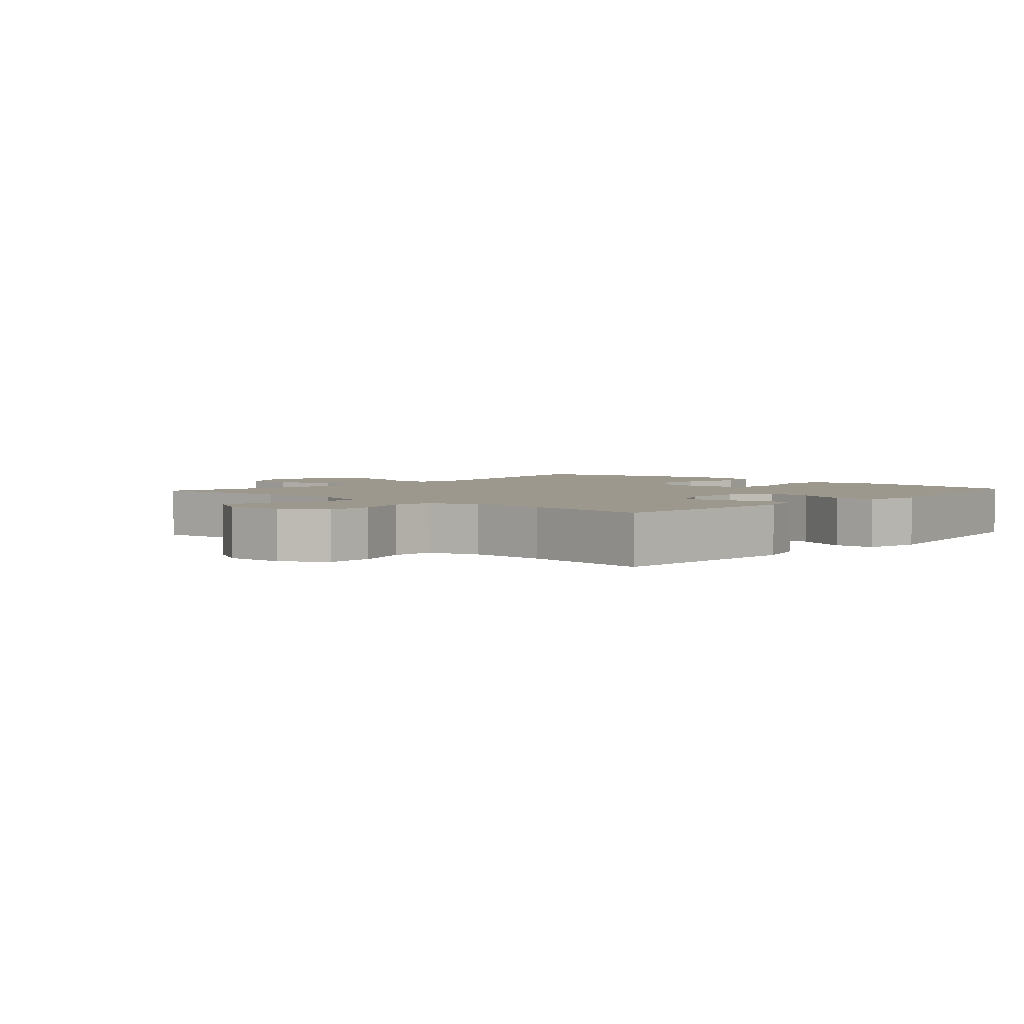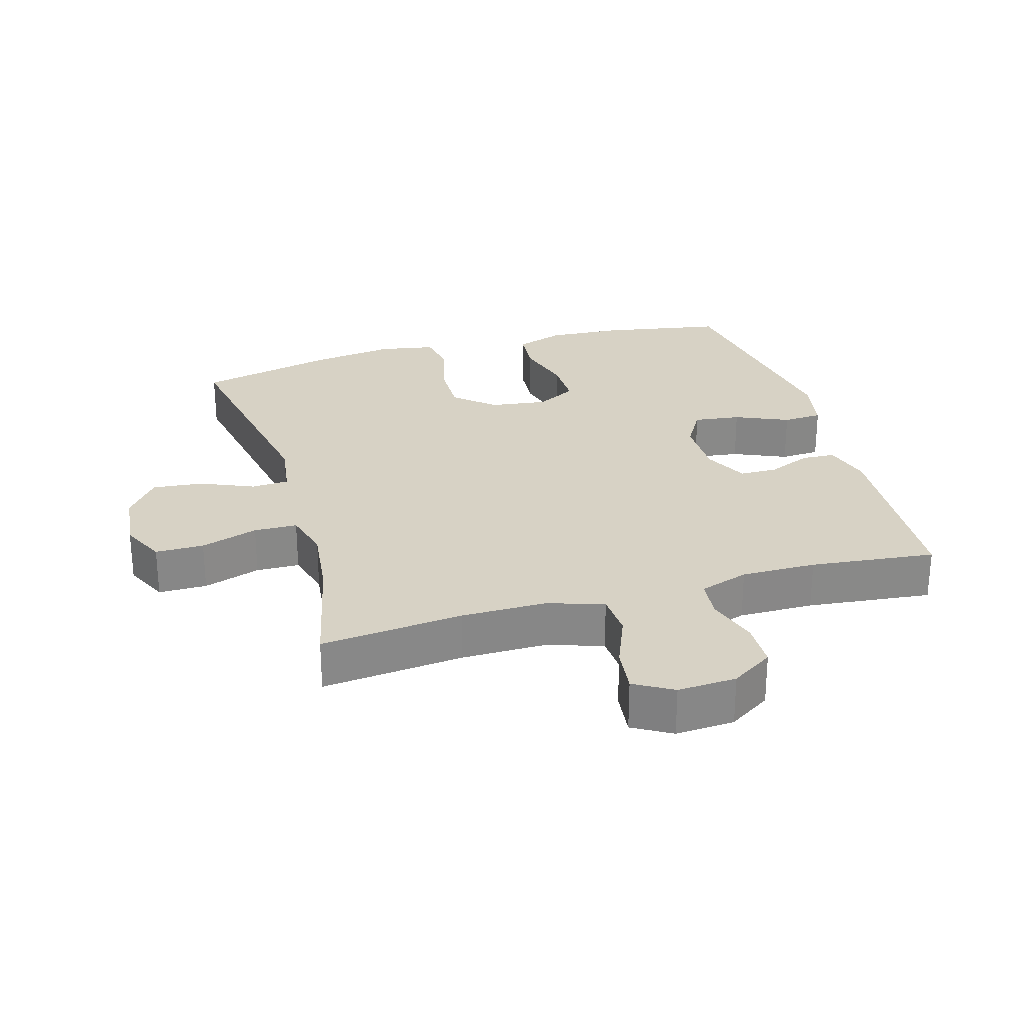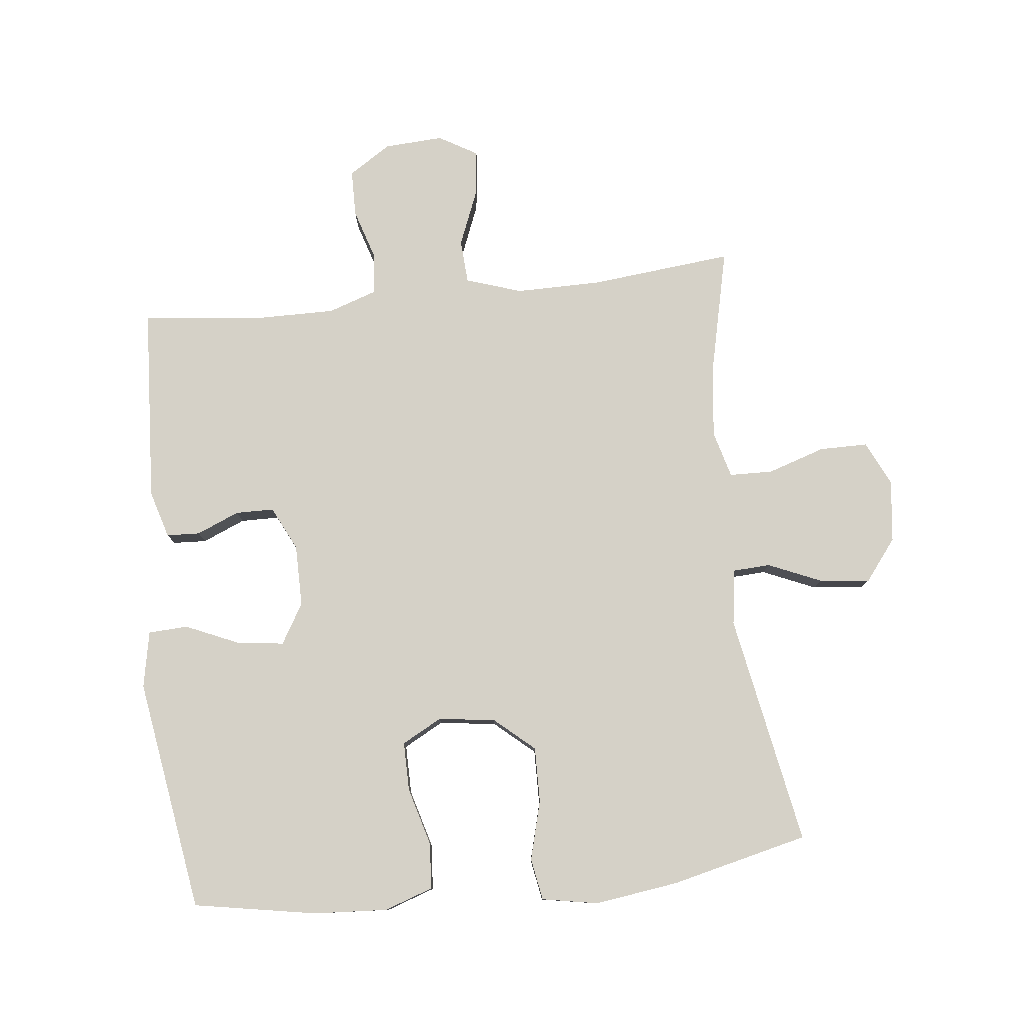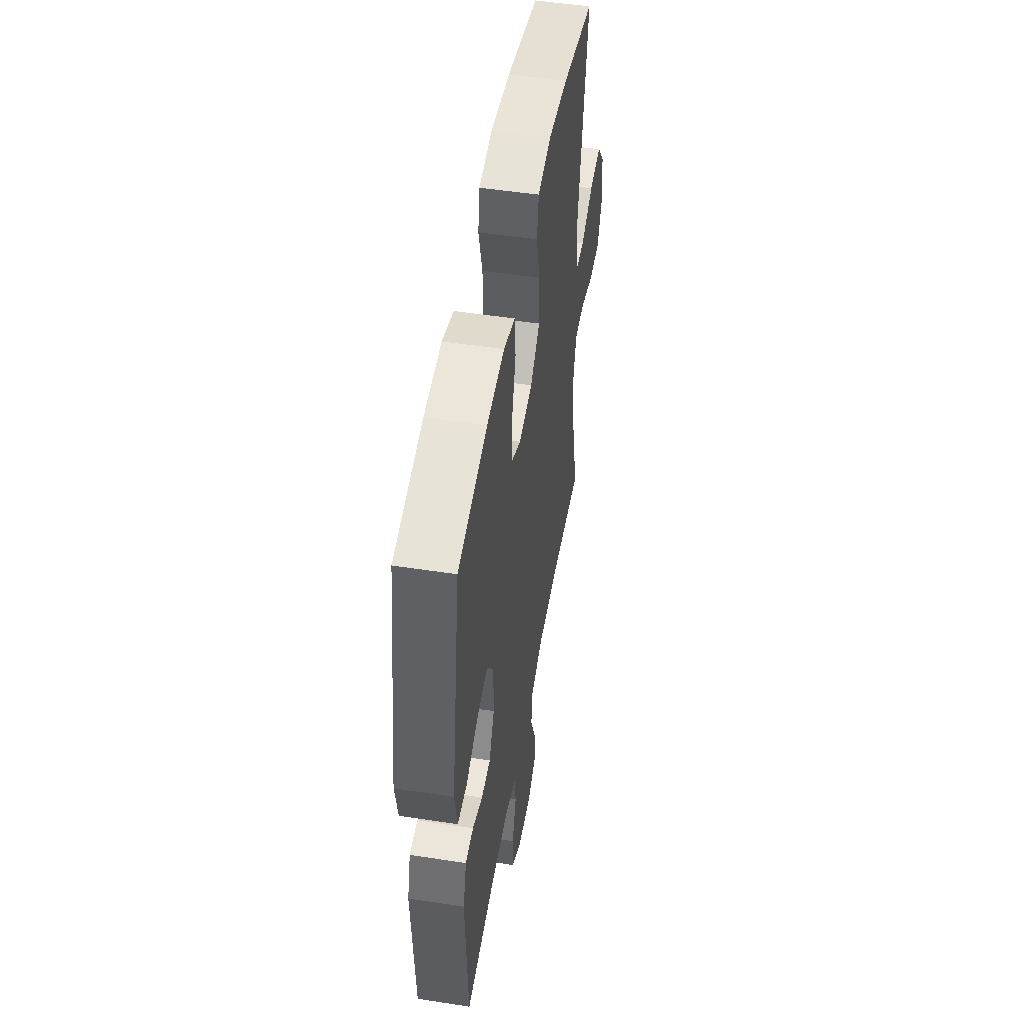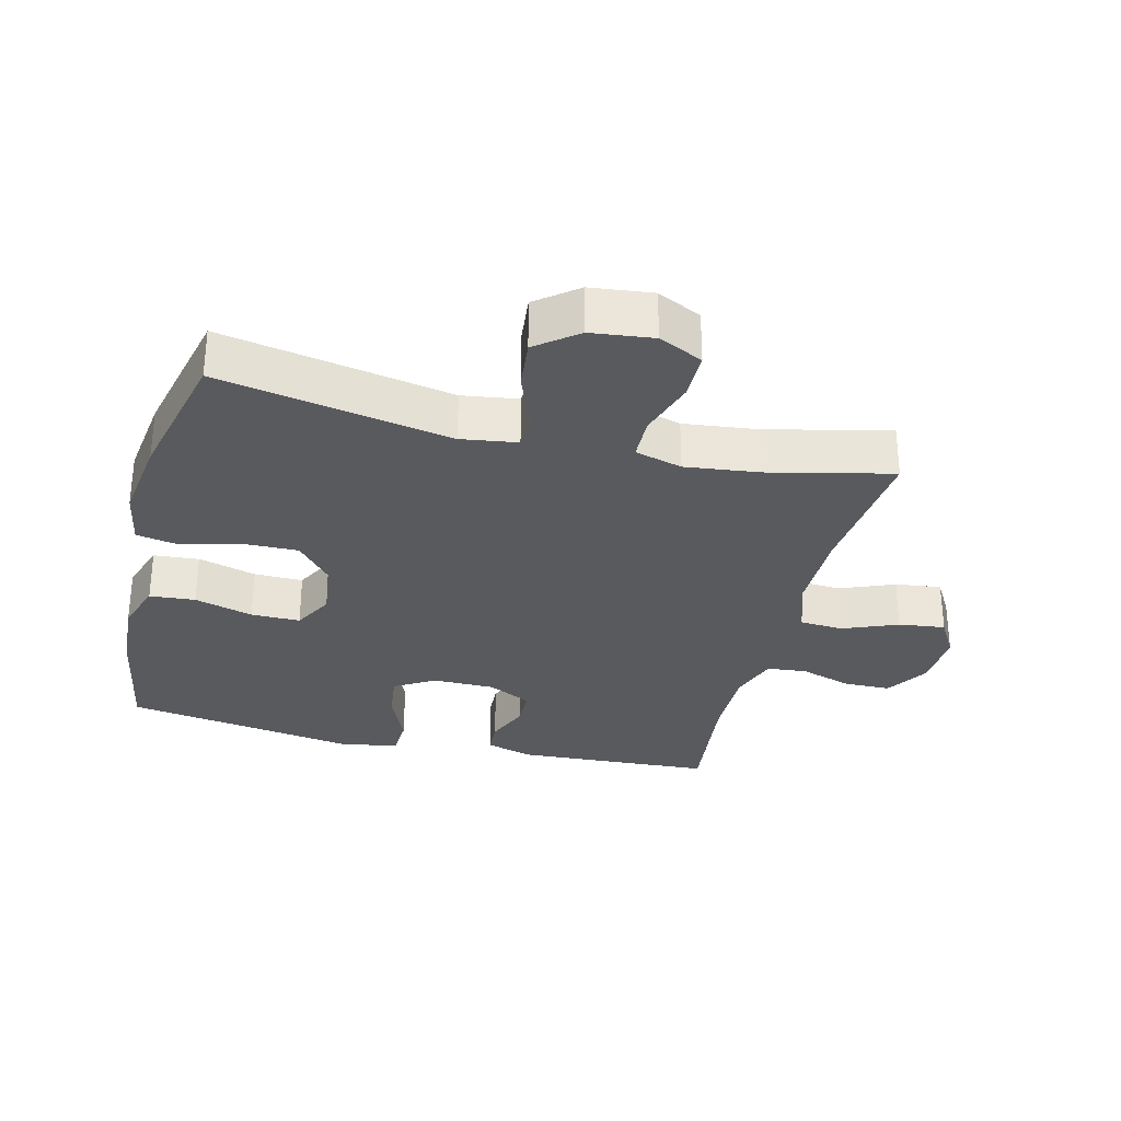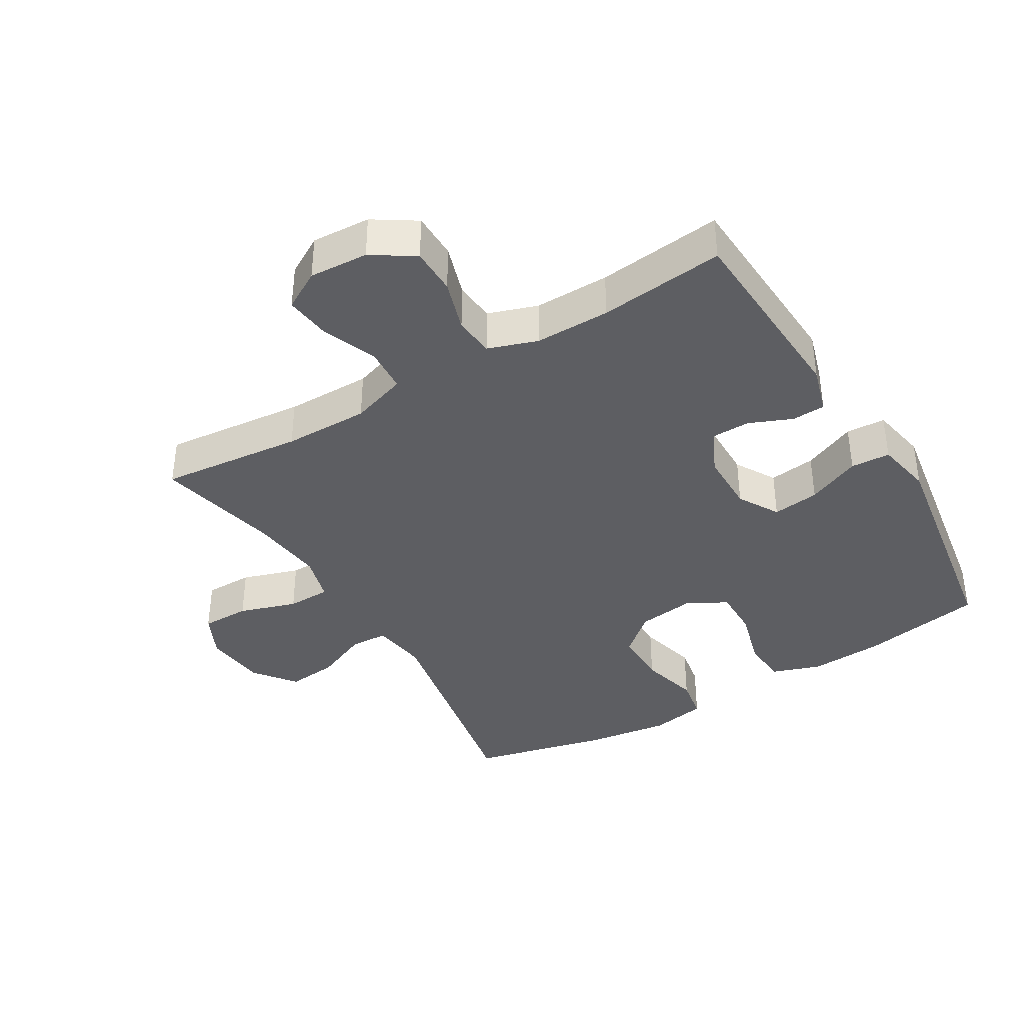
<metadata>
{"format":"obj","ext":"obj","renderer":"f3d","projection":"perspective","resolution":1024,"background":"white","views":[{"elev":3.2,"azim":-138.0,"up":"+Y"},{"elev":27.4,"azim":163.8,"up":"+Y"},{"elev":79.3,"azim":-6.3,"up":"+Y"},{"elev":50.5,"azim":-80.4,"up":"+Z"},{"elev":-31.0,"azim":76.0,"up":"+Y"},{"elev":-38.8,"azim":-149.3,"up":"+Y"}]}
</metadata>
<code>
o path300_path300.001
v -0.3249 0.0375 -0.4531
v -0.2068 0.0375 -0.452
v -0.1289 0.0375 -0.4781
v -0.1228 0.0375 -0.5414
v -0.1482 0.0375 -0.6228
v -0.147 0.0375 -0.696
v -0.08054 0.0375 -0.7386
v 0.01231 0.0375 -0.7439
v 0.07308 0.0375 -0.7087
v 0.06393 0.0375 -0.6356
v 0.02905 0.0375 -0.5494
v 0.03319 0.0375 -0.4807
v 0.1208 0.0375 -0.4518
v 0.2553 0.0375 -0.4522
v 0.4802 0.0375 -0.4748
v 0.4354 0.0375 -0.2802
v 0.4216 0.0375 -0.1642
v 0.4418 0.0375 -0.08979
v 0.5101 0.0375 -0.08819
v 0.6005 0.0375 -0.1174
v 0.6768 0.0375 -0.1172
v 0.71 0.0375 -0.04741
v 0.6987 0.0375 0.0507
v 0.6484 0.0375 0.1156
v 0.5687 0.0375 0.1073
v 0.4849 0.0375 0.07112
v 0.4262 0.0375 0.07412
v 0.4132 0.0375 0.1624
v 0.4802 0.0375 0.5269
v 0.2635 0.0375 0.5779
v 0.1325 0.0375 0.5959
v 0.04388 0.0375 0.5797
v 0.03234 0.0375 0.5139
v 0.05713 0.0375 0.4211
v 0.05873 0.0375 0.3339
v -0.003344 0.0375 0.2799
v -0.09327 0.0375 0.2679
v -0.1561 0.0375 0.3016
v -0.1557 0.0375 0.3787
v -0.13 0.0375 0.4707
v -0.1358 0.0375 0.5424
v -0.2123 0.0375 0.5685
v -0.3283 0.0375 0.5615
v -0.5217 0.0375 0.5269
v -0.5787 0.0375 0.1596
v -0.5613 0.0375 0.07069
v -0.4991 0.0375 0.0676
v -0.4152 0.0375 0.1043
v -0.3414 0.0375 0.1137
v -0.3039 0.0375 0.05026
v -0.3042 0.0375 -0.04655
v -0.3381 0.0375 -0.1158
v -0.3982 0.0375 -0.1166
v -0.4656 0.0375 -0.08843
v -0.5182 0.0375 -0.09094
v -0.5401 0.0375 -0.1655
v -0.5217 0.0375 -0.4748
v -0.3249 -0.0375 -0.4531
v -0.2068 -0.0375 -0.452
v -0.1289 -0.0375 -0.4781
v -0.1228 -0.0375 -0.5414
v -0.1482 -0.0375 -0.6228
v -0.147 -0.0375 -0.696
v -0.08054 -0.0375 -0.7386
v 0.01231 -0.0375 -0.7439
v 0.07308 -0.0375 -0.7087
v 0.06393 -0.0375 -0.6356
v 0.02905 -0.0375 -0.5494
v 0.03319 -0.0375 -0.4807
v 0.1208 -0.0375 -0.4518
v 0.2553 -0.0375 -0.4522
v 0.4802 -0.0375 -0.4748
v 0.4354 -0.0375 -0.2802
v 0.4216 -0.0375 -0.1642
v 0.4418 -0.0375 -0.08979
v 0.5101 -0.0375 -0.08819
v 0.6005 -0.0375 -0.1174
v 0.6768 -0.0375 -0.1172
v 0.71 -0.0375 -0.04741
v 0.6987 -0.0375 0.0507
v 0.6484 -0.0375 0.1156
v 0.5687 -0.0375 0.1073
v 0.4849 -0.0375 0.07112
v 0.4262 -0.0375 0.07412
v 0.4132 -0.0375 0.1624
v 0.4802 -0.0375 0.5269
v 0.2635 -0.0375 0.5779
v 0.1325 -0.0375 0.5959
v 0.04388 -0.0375 0.5797
v 0.03234 -0.0375 0.5139
v 0.05713 -0.0375 0.4211
v 0.05873 -0.0375 0.3339
v -0.003344 -0.0375 0.2799
v -0.09327 -0.0375 0.2679
v -0.1561 -0.0375 0.3016
v -0.1557 -0.0375 0.3787
v -0.13 -0.0375 0.4707
v -0.1358 -0.0375 0.5424
v -0.2123 -0.0375 0.5685
v -0.3283 -0.0375 0.5615
v -0.5217 -0.0375 0.5269
v -0.5787 -0.0375 0.1596
v -0.5613 -0.0375 0.07069
v -0.4991 -0.0375 0.0676
v -0.4152 -0.0375 0.1043
v -0.3414 -0.0375 0.1137
v -0.3039 -0.0375 0.05026
v -0.3042 -0.0375 -0.04655
v -0.3381 -0.0375 -0.1158
v -0.3982 -0.0375 -0.1166
v -0.4656 -0.0375 -0.08843
v -0.5182 -0.0375 -0.09094
v -0.5401 -0.0375 -0.1655
v -0.5217 -0.0375 -0.4748
v -0.08054 0.0375 -0.7386
v 0.01231 0.0375 -0.7439
v 0.07308 0.0375 -0.7087
v 0.07308 0.0375 -0.7087
v -0.147 0.0375 -0.696
v 0.06393 0.0375 -0.6356
v -0.1482 0.0375 -0.6228
v 0.02905 0.0375 -0.5494
v -0.1228 0.0375 -0.5414
v 0.03319 0.0375 -0.4807
v 0.03319 0.0375 -0.4807
v -0.1289 0.0375 -0.4781
v -0.1289 0.0375 -0.4781
v 0.1208 0.0375 -0.4518
v -0.2068 0.0375 -0.452
v -0.5217 0.0375 -0.4748
v -0.5217 0.0375 -0.4748
v -0.3249 0.0375 -0.4531
v 0.2553 0.0375 -0.4522
v 0.4802 0.0375 -0.4748
v 0.4802 0.0375 -0.4748
v 0.4354 0.0375 -0.2802
v -0.5401 0.0375 -0.1655
v 0.4216 0.0375 -0.1642
v -0.5182 0.0375 -0.09094
v -0.5182 0.0375 -0.09094
v -0.3381 0.0375 -0.1158
v -0.3381 0.0375 -0.1158
v -0.3982 0.0375 -0.1166
v 0.4418 0.0375 -0.08979
v 0.4418 0.0375 -0.08979
v 0.5101 0.0375 -0.08819
v 0.6005 0.0375 -0.1174
v 0.6768 0.0375 -0.1172
v 0.6768 0.0375 -0.1172
v 0.71 0.0375 -0.04741
v -0.4656 0.0375 -0.08843
v -0.3042 0.0375 -0.04655
v 0.6987 0.0375 0.0507
v -0.3039 0.0375 0.05026
v -0.3414 0.0375 0.1137
v -0.3414 0.0375 0.1137
v 0.4849 0.0375 0.07112
v 0.4262 0.0375 0.07412
v 0.4262 0.0375 0.07412
v 0.6484 0.0375 0.1156
v -0.5613 0.0375 0.07069
v -0.5613 0.0375 0.07069
v -0.4991 0.0375 0.0676
v -0.4152 0.0375 0.1043
v -0.5787 0.0375 0.1596
v 0.5687 0.0375 0.1073
v 0.4132 0.0375 0.1624
v -0.09327 0.0375 0.2679
v -0.1561 0.0375 0.3016
v -0.1561 0.0375 0.3016
v -0.003344 0.0375 0.2799
v 0.05873 0.0375 0.3339
v -0.1557 0.0375 0.3787
v 0.05713 0.0375 0.4211
v -0.13 0.0375 0.4707
v 0.03234 0.0375 0.5139
v -0.5217 0.0375 0.5269
v -0.5217 0.0375 0.5269
v -0.1358 0.0375 0.5424
v -0.1358 0.0375 0.5424
v 0.4802 0.0375 0.5269
v 0.4802 0.0375 0.5269
v 0.04388 0.0375 0.5797
v 0.04388 0.0375 0.5797
v -0.2123 0.0375 0.5685
v -0.3283 0.0375 0.5615
v 0.2635 0.0375 0.5779
v 0.1325 0.0375 0.5959
v -0.08054 -0.0375 -0.7386
v 0.01231 -0.0375 -0.7439
v 0.07308 -0.0375 -0.7087
v 0.07308 -0.0375 -0.7087
v -0.147 -0.0375 -0.696
v 0.06393 -0.0375 -0.6356
v -0.1482 -0.0375 -0.6228
v 0.02905 -0.0375 -0.5494
v -0.1228 -0.0375 -0.5414
v 0.03319 -0.0375 -0.4807
v 0.03319 -0.0375 -0.4807
v -0.1289 -0.0375 -0.4781
v -0.1289 -0.0375 -0.4781
v 0.1208 -0.0375 -0.4518
v -0.2068 -0.0375 -0.452
v -0.5217 -0.0375 -0.4748
v -0.5217 -0.0375 -0.4748
v -0.3249 -0.0375 -0.4531
v 0.2553 -0.0375 -0.4522
v 0.4802 -0.0375 -0.4748
v 0.4802 -0.0375 -0.4748
v 0.4354 -0.0375 -0.2802
v -0.5401 -0.0375 -0.1655
v 0.4216 -0.0375 -0.1642
v -0.5182 -0.0375 -0.09094
v -0.5182 -0.0375 -0.09094
v -0.3381 -0.0375 -0.1158
v -0.3381 -0.0375 -0.1158
v -0.3982 -0.0375 -0.1166
v 0.4418 -0.0375 -0.08979
v 0.4418 -0.0375 -0.08979
v 0.5101 -0.0375 -0.08819
v 0.6005 -0.0375 -0.1174
v 0.6768 -0.0375 -0.1172
v 0.6768 -0.0375 -0.1172
v 0.71 -0.0375 -0.04741
v -0.4656 -0.0375 -0.08843
v -0.3042 -0.0375 -0.04655
v 0.6987 -0.0375 0.0507
v -0.3039 -0.0375 0.05026
v -0.3414 -0.0375 0.1137
v -0.3414 -0.0375 0.1137
v 0.4849 -0.0375 0.07112
v 0.4262 -0.0375 0.07412
v 0.4262 -0.0375 0.07412
v 0.6484 -0.0375 0.1156
v -0.5613 -0.0375 0.07069
v -0.5613 -0.0375 0.07069
v -0.4991 -0.0375 0.0676
v -0.4152 -0.0375 0.1043
v -0.5787 -0.0375 0.1596
v 0.5687 -0.0375 0.1073
v 0.4132 -0.0375 0.1624
v -0.09327 -0.0375 0.2679
v -0.1561 -0.0375 0.3016
v -0.1561 -0.0375 0.3016
v -0.003344 -0.0375 0.2799
v 0.05873 -0.0375 0.3339
v -0.1557 -0.0375 0.3787
v 0.05713 -0.0375 0.4211
v -0.13 -0.0375 0.4707
v 0.03234 -0.0375 0.5139
v -0.5217 -0.0375 0.5269
v -0.5217 -0.0375 0.5269
v -0.1358 -0.0375 0.5424
v -0.1358 -0.0375 0.5424
v 0.4802 -0.0375 0.5269
v 0.4802 -0.0375 0.5269
v 0.04388 -0.0375 0.5797
v 0.04388 -0.0375 0.5797
v -0.2123 -0.0375 0.5685
v -0.3283 -0.0375 0.5615
v 0.2635 -0.0375 0.5779
v 0.1325 -0.0375 0.5959
f 215 206 203
f 262 248 261
f 261 248 246
f 251 229 260
f 212 226 202
f 240 221 227
f 249 259 247
f 261 241 255
f 217 206 215
f 195 196 197
f 228 243 229
f 202 226 198
f 226 200 198
f 260 229 243
f 228 226 242
f 207 212 202
f 194 189 190
f 248 262 250
f 250 262 257
f 212 207 210
f 213 211 225
f 246 245 241
f 225 211 217
f 221 240 220
f 194 190 191
f 210 207 208
f 232 218 231
f 235 237 239
f 245 226 212
f 215 200 226
f 200 197 198
f 215 203 200
f 261 246 241
f 239 238 251
f 241 245 232
f 195 189 194
f 198 197 196
f 260 247 259
f 238 239 237
f 218 245 212
f 189 195 193
f 232 245 218
f 245 242 226
f 224 221 222
f 243 228 242
f 196 195 194
f 260 243 247
f 253 259 249
f 206 211 204
f 240 227 234
f 229 251 238
f 206 217 211
f 218 220 231
f 221 224 227
f 231 220 240
f 7 8 65 64
f 8 118 192 65
f 6 7 64 63
f 9 10 67 66
f 5 6 63 62
f 10 11 68 67
f 4 5 62 61
f 11 125 199 68
f 127 4 61 201
f 12 13 70 69
f 2 3 60 59
f 131 1 58 205
f 14 135 209 71
f 1 2 59 58
f 13 14 71 70
f 15 16 73 72
f 56 57 114 113
f 16 17 74 73
f 140 56 113 214
f 142 53 110 216
f 17 145 219 74
f 19 20 77 76
f 20 149 223 77
f 21 22 79 78
f 54 55 112 111
f 53 54 111 110
f 51 52 109 108
f 18 19 76 75
f 22 23 80 79
f 50 51 108 107
f 156 50 107 230
f 26 159 233 83
f 23 24 81 80
f 162 47 104 236
f 47 48 105 104
f 45 46 103 102
f 25 26 83 82
f 24 25 82 81
f 27 28 85 84
f 48 49 106 105
f 37 170 244 94
f 36 37 94 93
f 35 36 93 92
f 38 39 96 95
f 34 35 92 91
f 39 40 97 96
f 33 34 91 90
f 178 45 102 252
f 40 180 254 97
f 28 182 256 85
f 184 33 90 258
f 41 42 99 98
f 43 44 101 100
f 42 43 100 99
f 29 30 87 86
f 31 32 89 88
f 30 31 88 87
f 141 129 132
f 188 187 174
f 187 172 174
f 177 186 155
f 138 128 152
f 166 153 147
f 175 173 185
f 187 181 167
f 143 141 132
f 121 123 122
f 154 155 169
f 128 124 152
f 152 124 126
f 186 169 155
f 154 168 152
f 133 128 138
f 120 116 115
f 174 176 188
f 176 183 188
f 138 136 133
f 139 151 137
f 172 167 171
f 151 143 137
f 147 146 166
f 120 117 116
f 136 134 133
f 158 157 144
f 161 165 163
f 171 138 152
f 141 152 126
f 126 124 123
f 141 126 129
f 187 167 172
f 165 177 164
f 167 158 171
f 121 120 115
f 124 122 123
f 186 185 173
f 164 163 165
f 144 138 171
f 115 119 121
f 158 144 171
f 171 152 168
f 150 148 147
f 169 168 154
f 122 120 121
f 186 173 169
f 179 175 185
f 132 130 137
f 166 160 153
f 155 164 177
f 132 137 143
f 144 157 146
f 147 153 150
f 157 166 146

</code>
